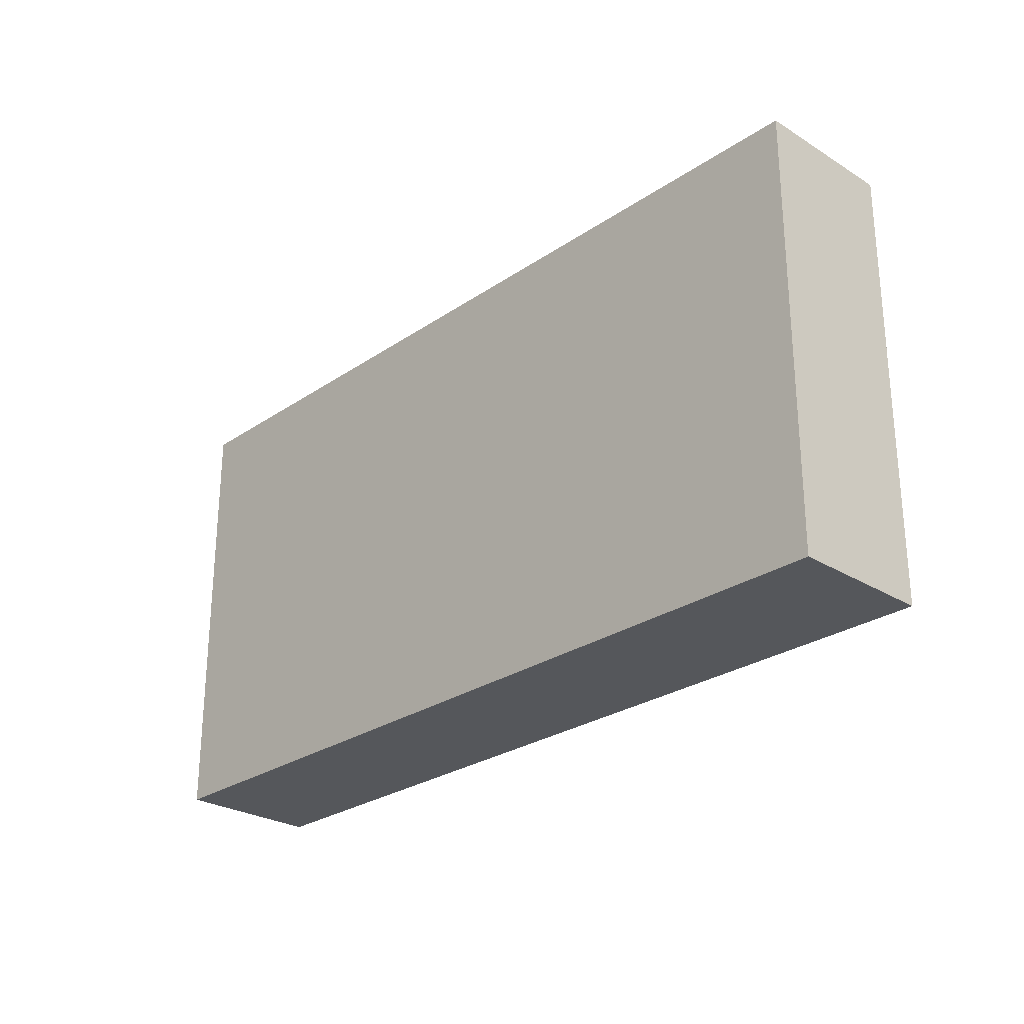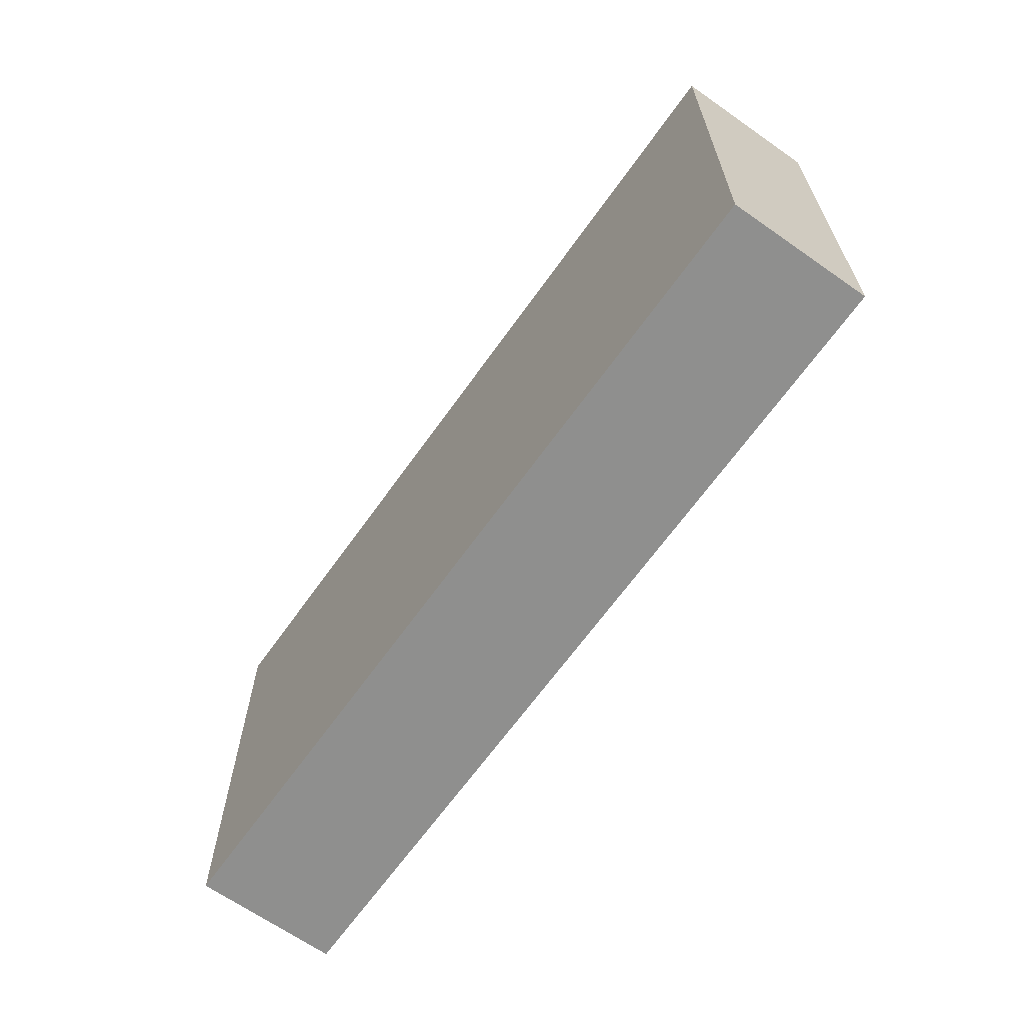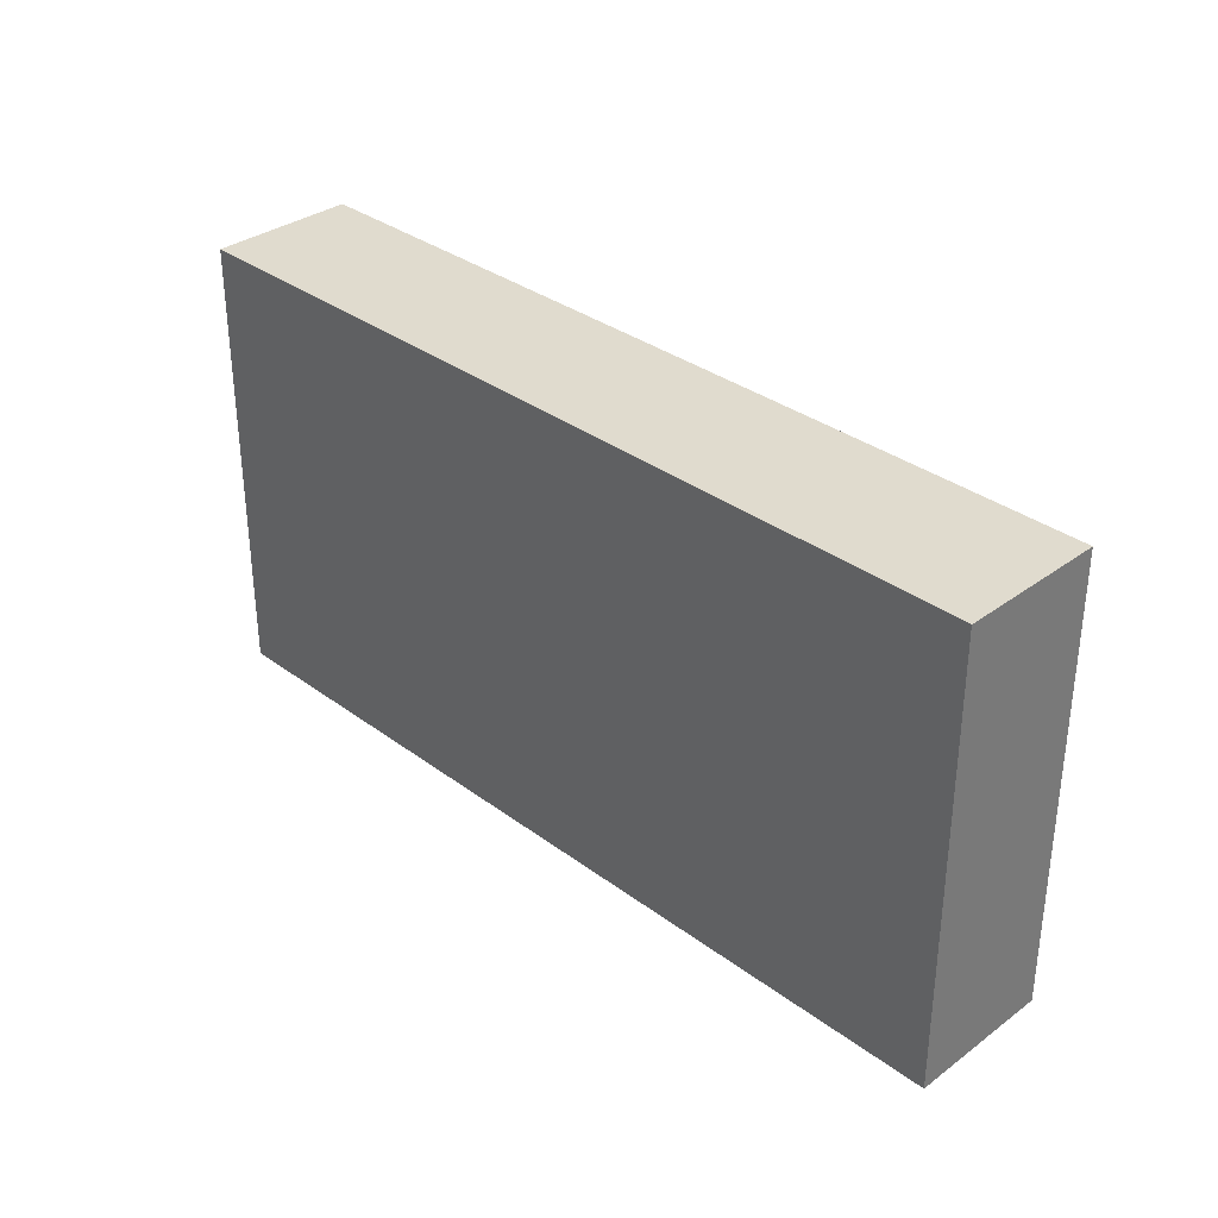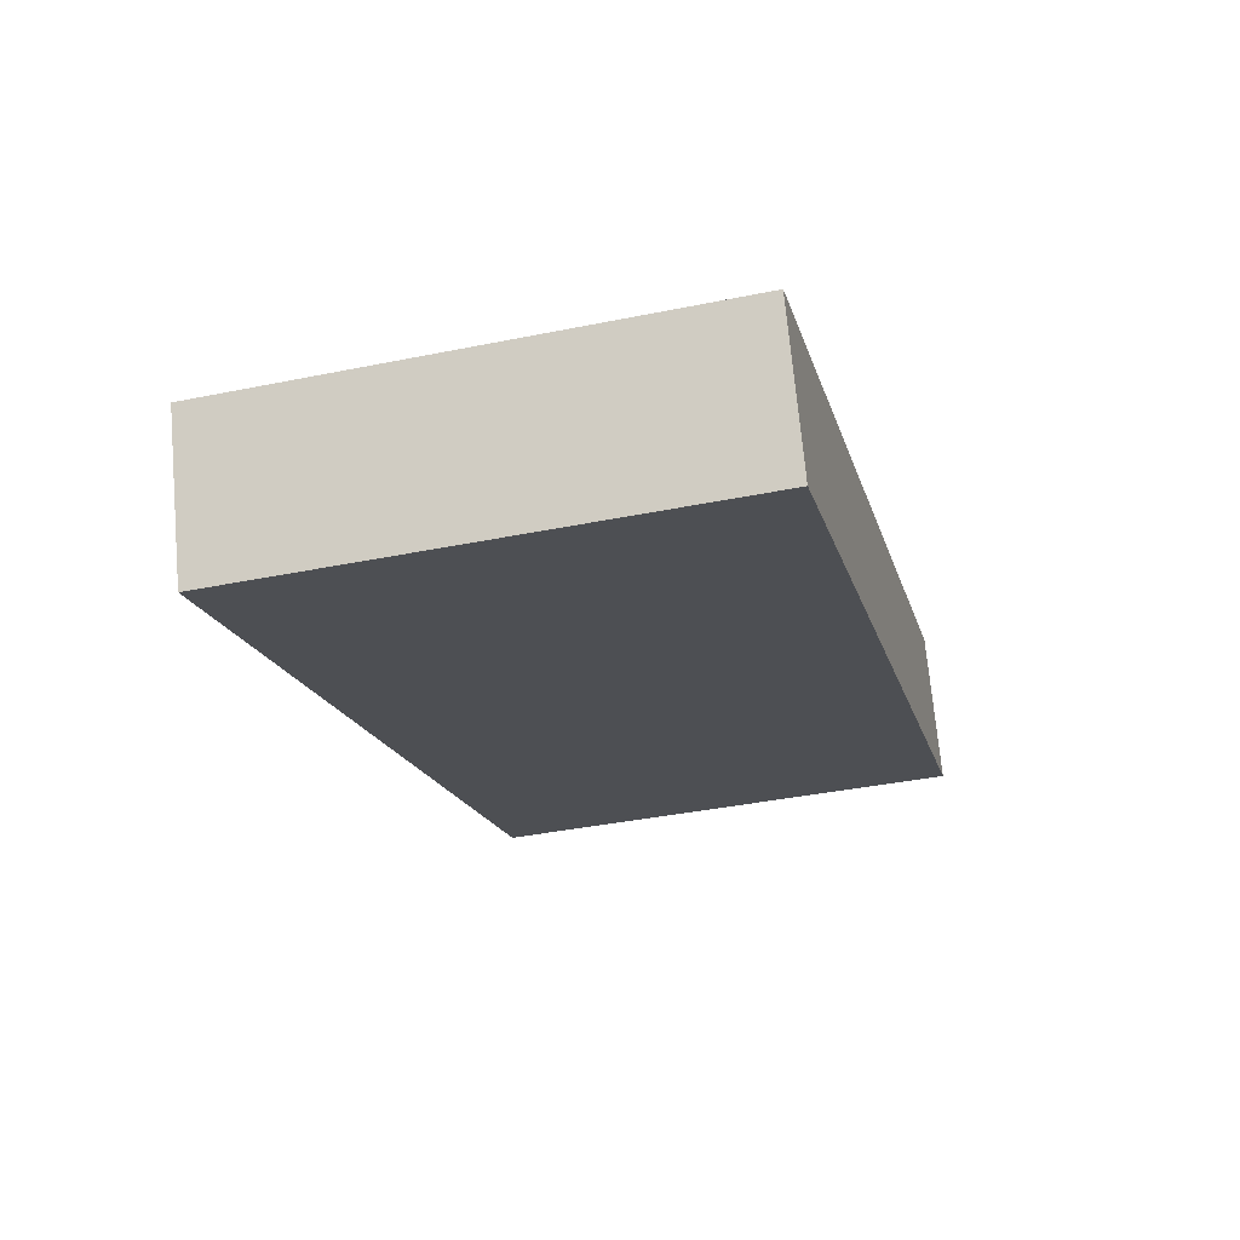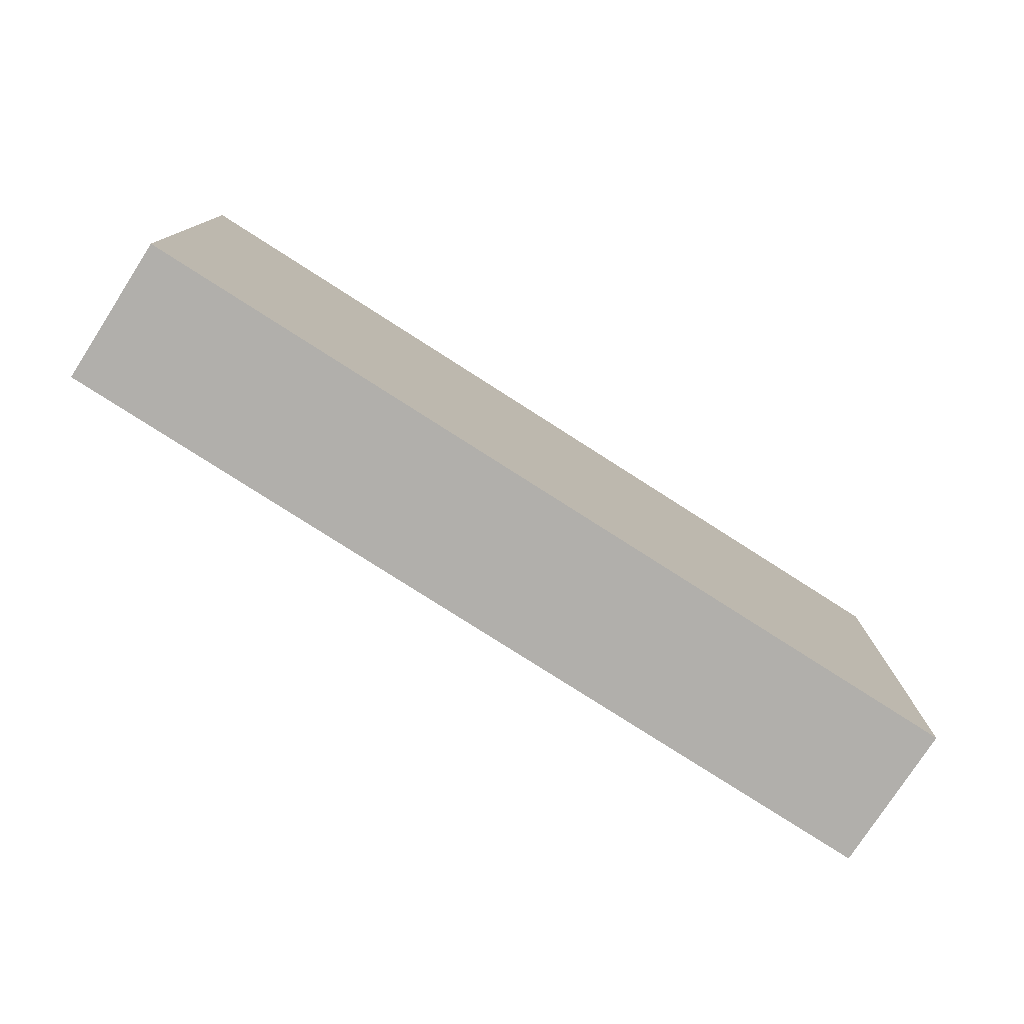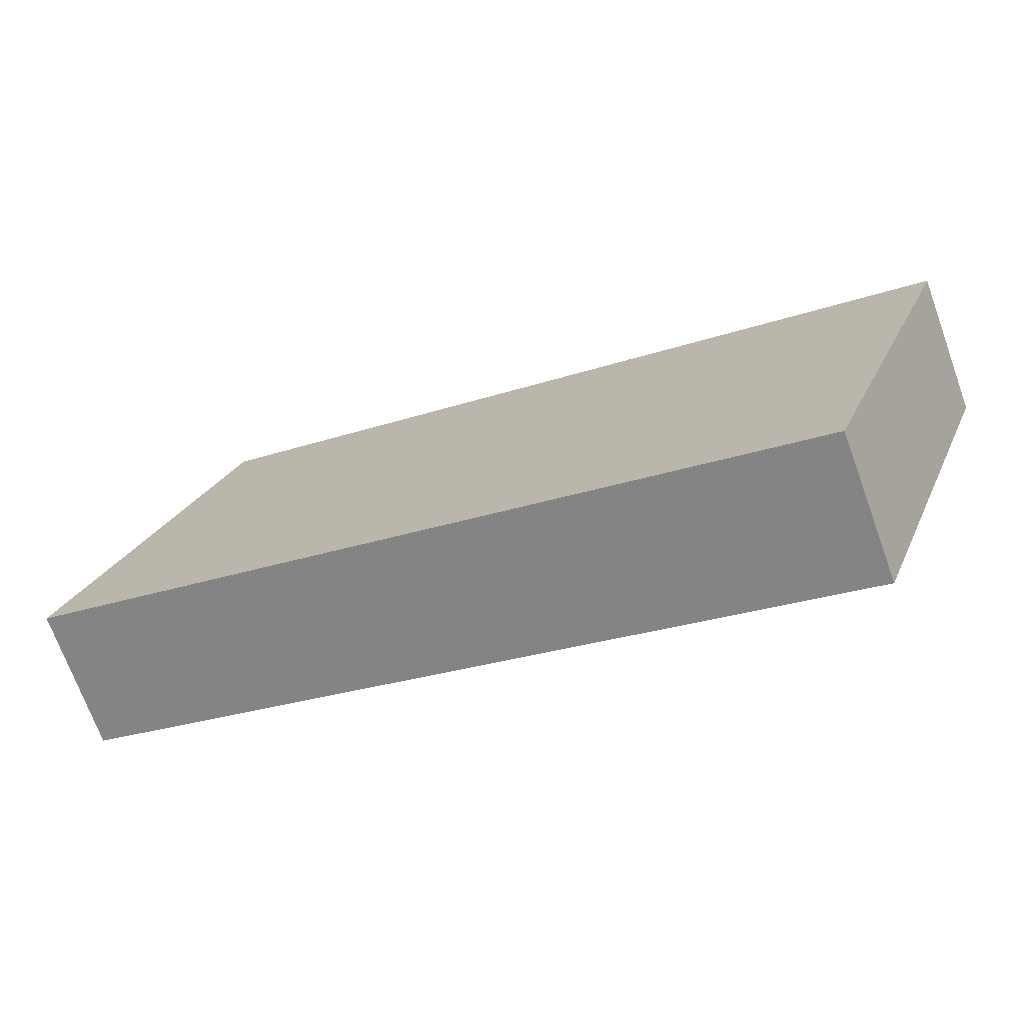
<metadata>
{"format":"obj","ext":"obj","renderer":"f3d","projection":"perspective","resolution":1024,"background":"white","views":[{"elev":-26.8,"azim":67.8,"up":"+Y"},{"elev":-65.1,"azim":-103.9,"up":"+Y"},{"elev":33.6,"azim":66.6,"up":"+Y"},{"elev":-39.0,"azim":104.3,"up":"+Z"},{"elev":-78.2,"azim":-11.3,"up":"+Y"},{"elev":23.9,"azim":-160.4,"up":"+Z"}]}
</metadata>
<code>
v  0 2.172 1.33e-16
v  4.147 2.172 -0.873
v  3.887 2.172 -1.523
v  0.252 2.172 0.647
v  0 0 0
v  0.252 -3.962e-17 0.647
v  4.147 5.346e-17 -0.873
v  3.887 9.326e-17 -1.523
g defaultobject
f 1 2 3
f 2 1 4
f 5 4 1
f 4 5 6
f 6 2 4
f 2 6 7
f 7 3 2
f 3 7 8
f 8 1 3
f 1 8 5
f 5 7 6
f 7 5 8

</code>
